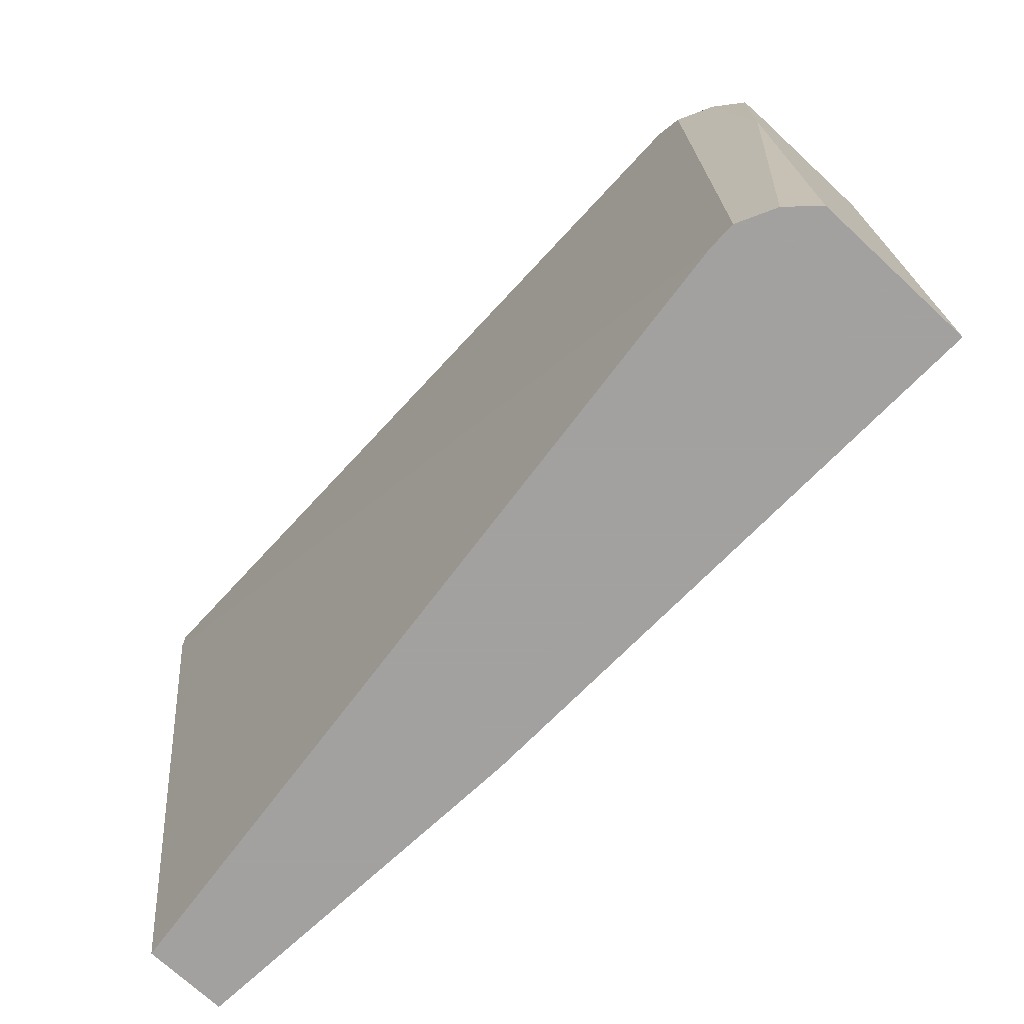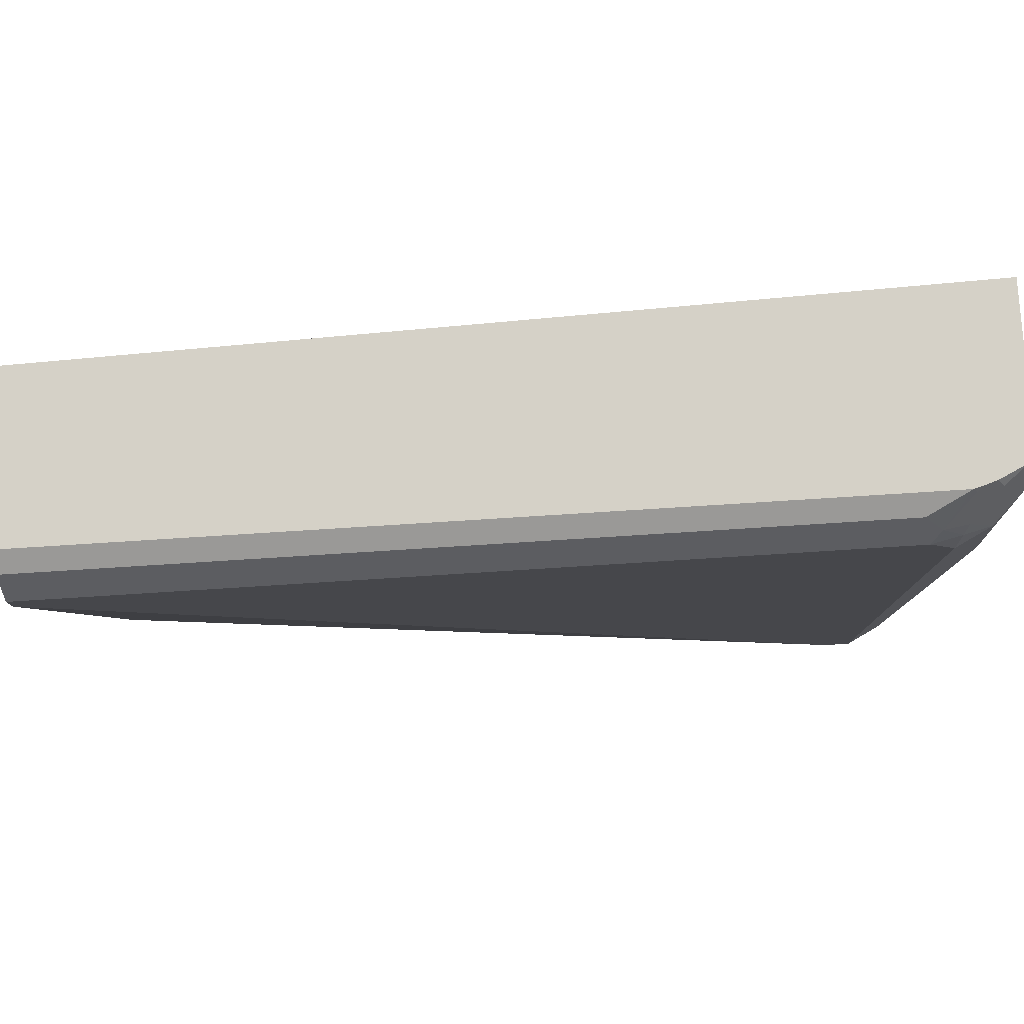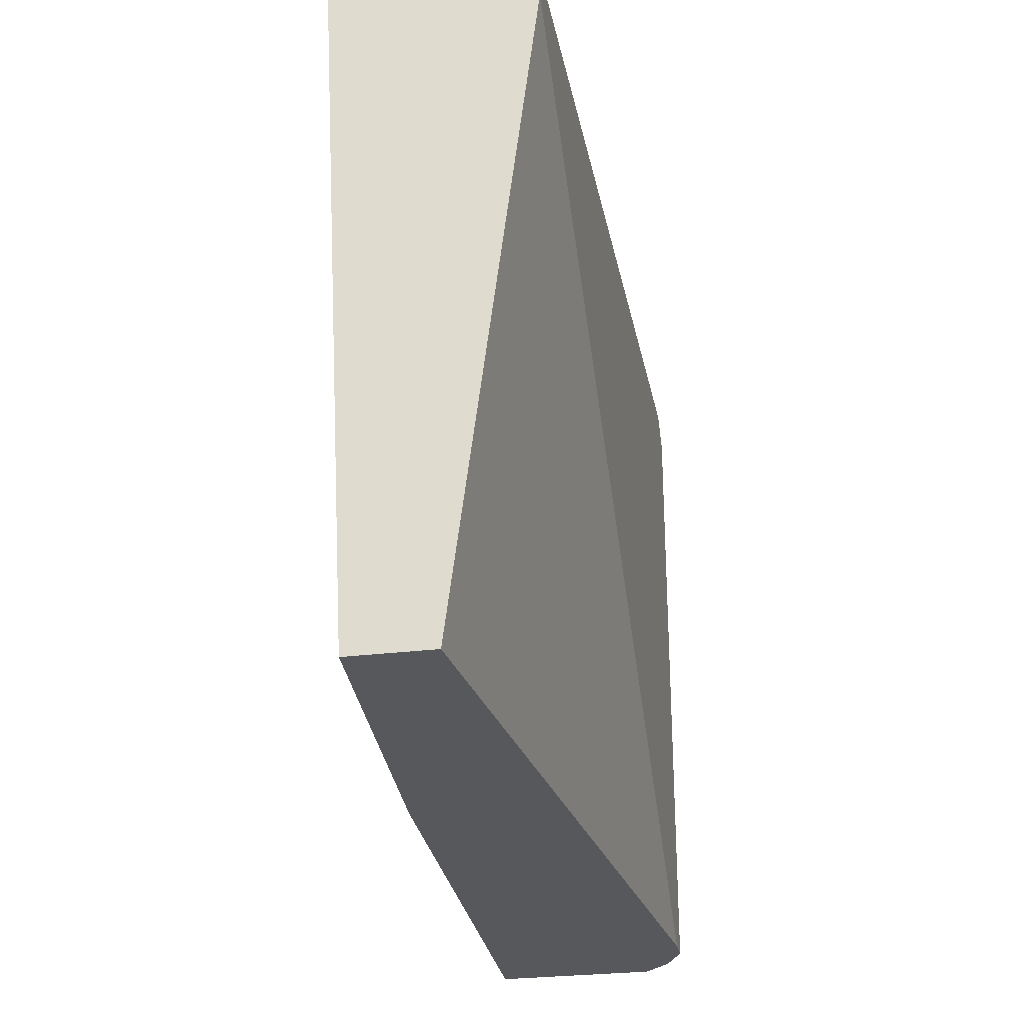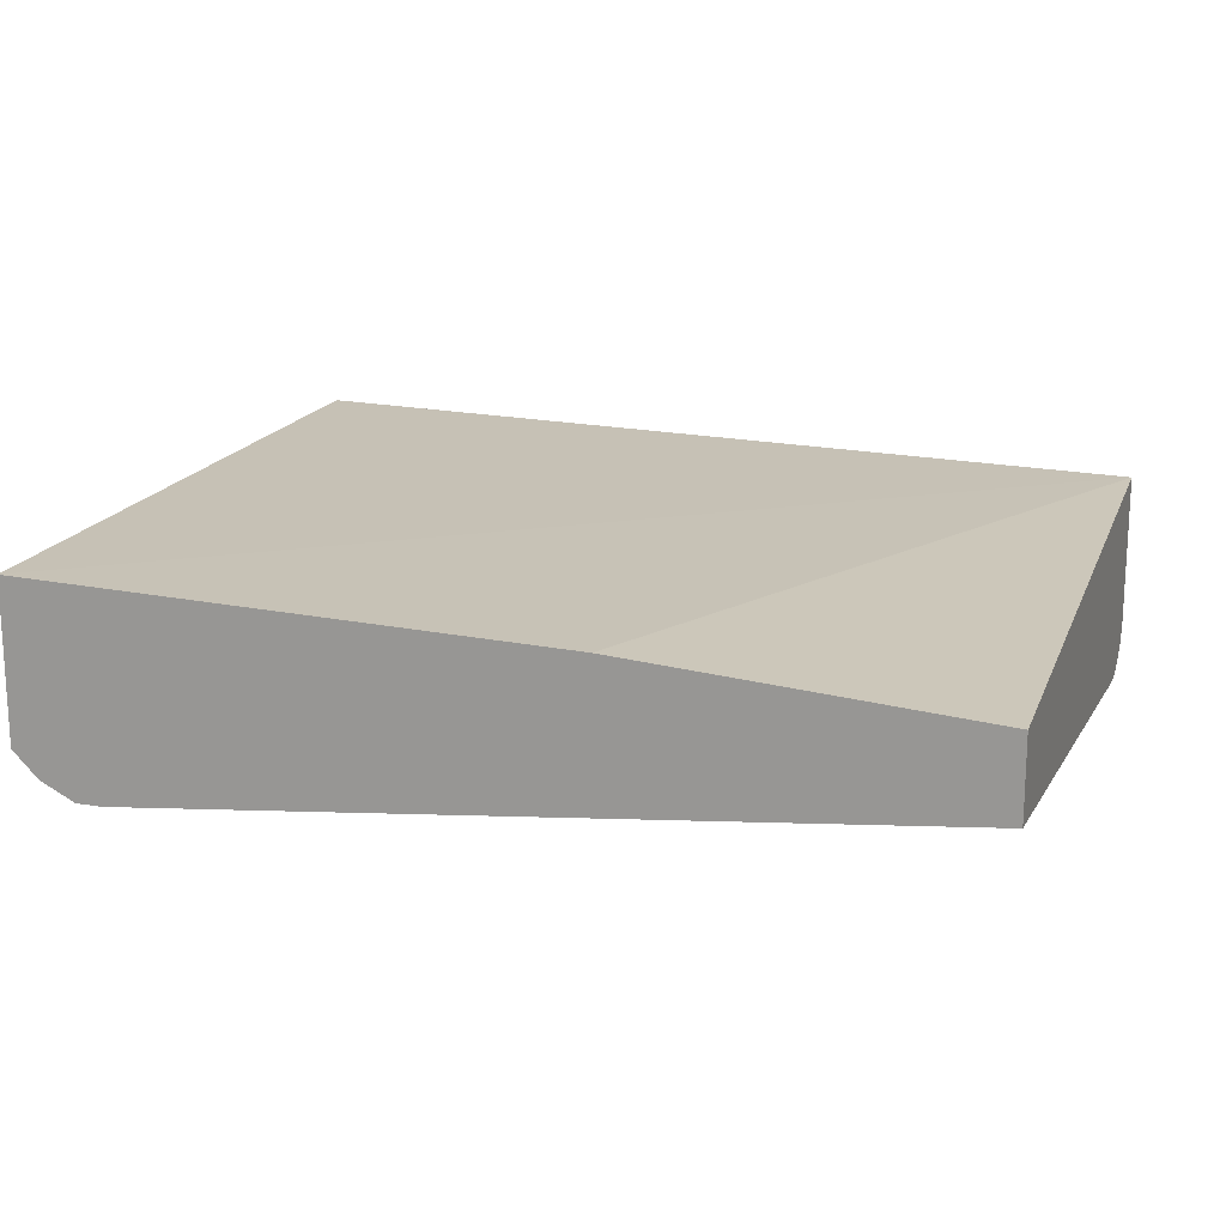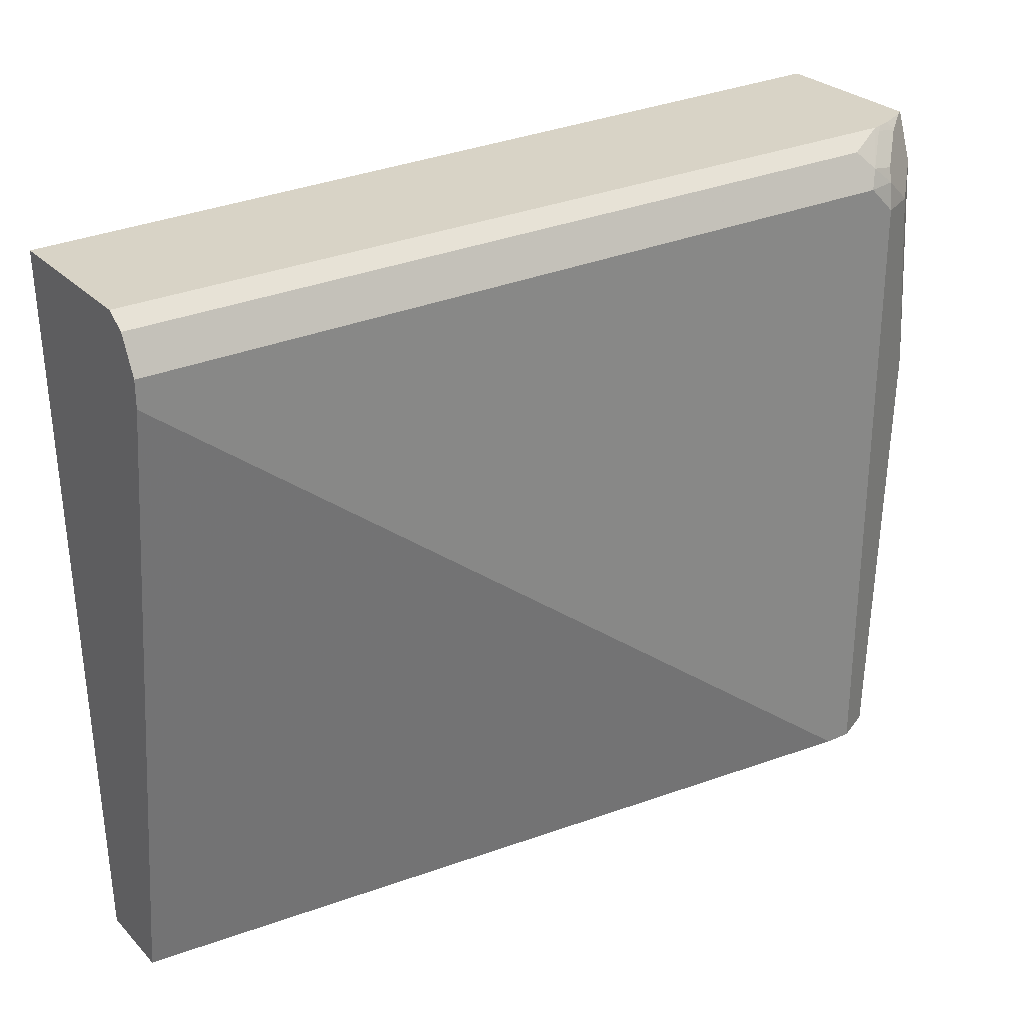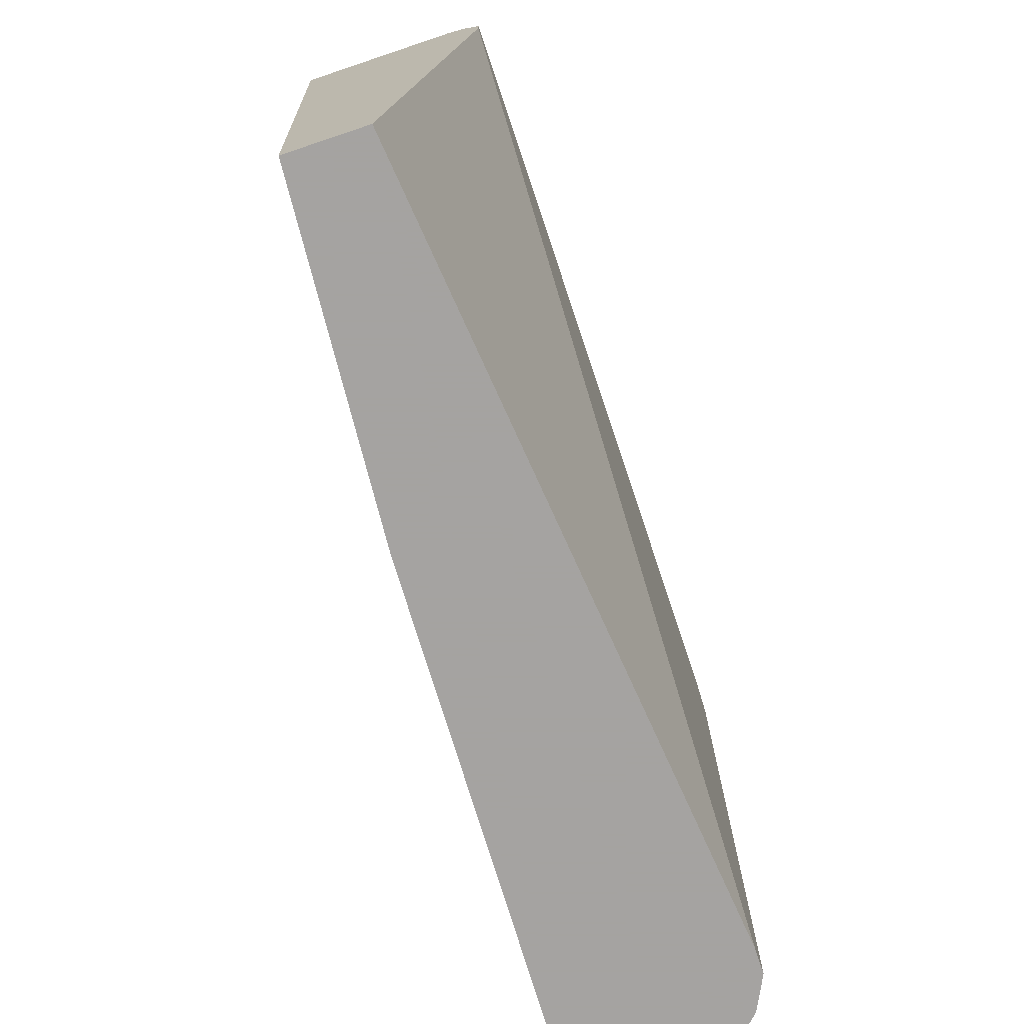
<metadata>
{"format":"obj","ext":"obj","renderer":"f3d","projection":"perspective","resolution":1024,"background":"white","views":[{"elev":-72.3,"azim":47.2,"up":"+Z"},{"elev":78.9,"azim":-3.6,"up":"+Z"},{"elev":-27.8,"azim":-79.1,"up":"+Z"},{"elev":16.7,"azim":-161.9,"up":"+Y"},{"elev":28.0,"azim":-34.2,"up":"+Z"},{"elev":-73.1,"azim":-71.5,"up":"+Z"}]}
</metadata>
<code>
v 0.5122 -0.05148 0.09994
v 0.5122 -0.04138 0.5045
v 0.5122 -0.1438 0.09994
v 0.1999 -0.06152 0.09994
v -0.0006476 -0.05538 0.5045
v 0.5122 -0.1337 0.5045
v 0.5122 -0.1514 0.349
v 0.4973 -0.1589 0.09994
v -0.0006476 -0.07691 0.09994
v -0.0006476 -0.1477 0.5045
v 0.5087 -0.1361 0.5045
v 0.5122 -0.1437 0.4771
v 0.5122 -0.1514 0.3537
v 0.5075 -0.1538 0.3537
v 0.4922 -0.1615 0.09994
v -0.0006476 -0.123 0.09994
v -0.0006476 -0.1589 0.4973
v 0.4799 -0.1477 0.5045
v 0.4925 -0.1438 0.5045
v 0.496 -0.1461 0.4998
v 0.5122 -0.1438 0.4768
v 0.4806 -0.1615 0.4845
v 0.4973 -0.1589 0.4614
v 0.4768 -0.1692 0.09994
v 0.4819 -0.1666 0.09994
v 0.4768 -0.1692 0.4614
v -0.0006476 -0.1692 0.4614
v 0.4614 -0.1692 0.09994
v -0.0006476 -0.1692 0.4768
v 0.4563 -0.1589 0.4973
v 0.4665 -0.1641 0.487
v 0.4819 -0.1487 0.5024
v 0.4852 -0.1461 0.5045
v 0.4787 -0.1653 0.4768
v 0.4614 -0.1692 0.4768
f 17 29 35
f 16 28 27
f 14 26 24
f 14 23 26
f 14 25 15
f 12 23 21
f 13 23 14
f 13 21 23
f 12 22 23
f 12 20 22
f 11 20 12
f 17 35 31
f 14 24 25
f 17 31 30
f 22 31 34
f 18 31 32
f 10 30 18
f 31 35 34
f 26 34 35
f 24 27 28
f 24 29 27
f 24 35 29
f 18 30 31
f 24 26 35
f 22 34 23
f 20 31 22
f 20 32 31
f 20 33 32
f 19 33 20
f 18 32 33
f 23 34 26
f 10 17 30
f 11 19 20
f 7 14 8
f 8 14 15
f 1 2 6
f 1 6 12
f 1 12 21
f 1 21 13
f 1 13 7
f 1 3 8
f 1 8 15
f 1 15 25
f 1 25 24
f 1 24 28
f 1 28 16
f 1 16 9
f 1 9 4
f 1 4 5
f 1 7 3
f 2 5 10
f 7 13 14
f 1 5 2
f 6 11 12
f 5 17 10
f 5 27 29
f 5 16 27
f 5 9 16
f 5 29 17
f 3 7 8
f 2 11 6
f 2 19 11
f 2 33 19
f 2 18 33
f 2 10 18
f 4 9 5

</code>
